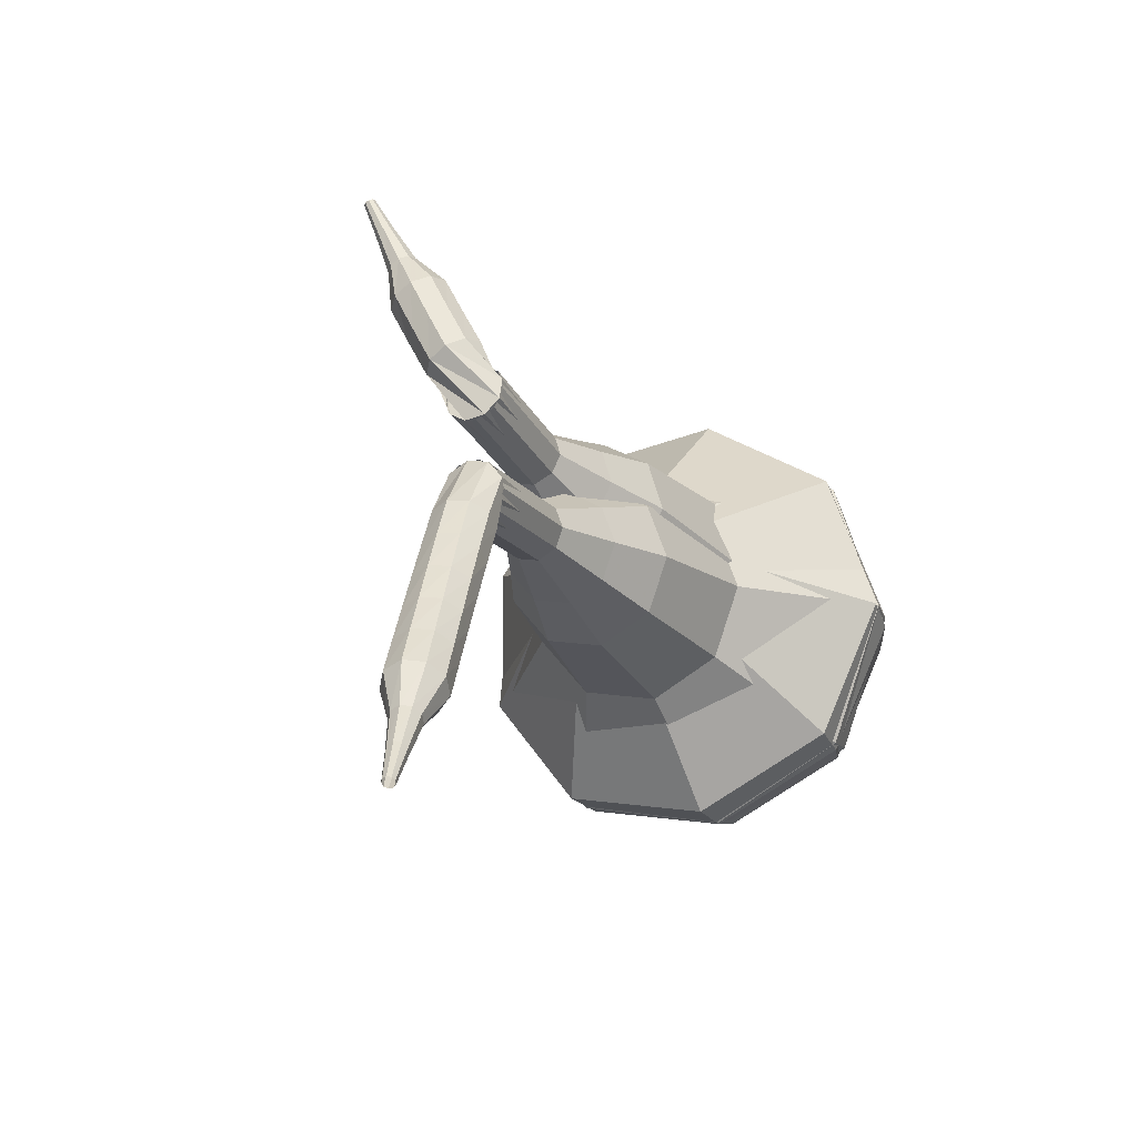
<metadata>
{"format":"obj","ext":"obj","renderer":"f3d","projection":"perspective","resolution":1024,"background":"white","views":[{"elev":-15.7,"azim":137.1,"up":"+Z"}]}
</metadata>
<code>
g tube1
v 82.79 94.08 122.1
v 83.24 93 118.9
v 84.47 90.34 117.2
v 85.91 87.32 117.8
v 86.88 85.37 120.4
v 86.94 85.39 123.8
v 86.05 87.38 126.4
v 84.63 90.41 127
v 83.34 93.05 125.3
v 82.79 94.08 122.1
v 82.52 92.47 122.1
v 82.84 91.69 119.8
v 83.74 89.74 118.5
v 84.8 87.53 119
v 85.51 86.1 120.9
v 85.55 86.12 123.4
v 84.9 87.58 125.3
v 83.86 89.79 125.7
v 82.92 91.72 124.4
v 82.52 92.47 122.1
v 83.22 88.79 122.1
v 83.22 88.79 122.1
v 83.22 88.79 122.1
v 83.22 88.79 122.1
v 83.22 88.79 122.1
v 83.22 88.79 122.1
v 83.22 88.79 122.1
v 83.22 88.79 122.1
v 83.22 88.79 122.1
v 83.22 88.79 122.1
v 107.2 99.04 121.7
v 107.1 99.24 121
v 106.8 99.76 120.7
v 106.5 100.4 120.8
v 106.4 100.8 121.3
v 106.4 100.8 122
v 106.6 100.4 122.5
v 106.9 99.81 122.7
v 107.2 99.27 122.3
v 107.2 99.04 121.7
v 107.9 99.37 120.5
v 107.3 99.33 120.1
v 106.7 99.73 120
v 106.5 100.4 120
v 106.7 101 120.3
v 107.3 101.2 120.6
v 107.9 101 120.9
v 108.3 100.5 121
v 108.3 99.83 120.8
v 107.9 99.37 120.5
v 108.5 99.71 119.3
v 107.9 99.66 118.9
v 107.4 100 118.8
v 107.2 100.7 118.8
v 107.4 101.3 119.1
v 107.9 101.6 119.5
v 108.5 101.4 119.7
v 108.9 100.8 119.8
v 108.9 100.2 119.6
v 108.5 99.71 119.3
v 109.2 100.1 118.1
v 108.6 100 117.7
v 108.1 100.4 117.6
v 107.8 101 117.6
v 108 101.6 117.9
v 108.5 101.9 118.3
v 109.1 101.7 118.6
v 109.5 101.2 118.6
v 109.6 100.5 118.4
v 109.2 100.1 118.1
v 109.9 100.5 116.9
v 109.3 100.4 116.6
v 108.8 100.8 116.4
v 108.5 101.4 116.4
v 108.7 102 116.7
v 109.1 102.3 117.1
v 109.7 102.1 117.4
v 110.2 101.6 117.5
v 110.2 101 117.3
v 109.9 100.5 116.9
v 110.6 101 115.8
v 110.1 100.9 115.4
v 109.5 101.2 115.2
v 109.2 101.8 115.3
v 109.3 102.4 115.6
v 109.8 102.7 116
v 110.4 102.6 116.3
v 110.8 102.1 116.4
v 110.9 101.4 116.2
v 110.6 101 115.8
v 111.4 101.5 114.7
v 110.8 101.4 114.3
v 110.3 101.7 114.1
v 109.9 102.3 114.2
v 110 102.9 114.5
v 110.5 103.2 114.9
v 111 103.1 115.2
v 111.5 102.6 115.3
v 111.6 101.9 115.1
v 111.4 101.5 114.7
v 111.8 102.4 113.6
v 111.5 102.3 113.4
v 111.3 102.5 113.3
v 111.1 102.8 113.3
v 111.1 103.1 113.5
v 111.3 103.3 113.7
v 111.6 103.2 113.9
v 111.8 103 114
v 111.9 102.6 113.8
v 111.8 102.4 113.6
v 112.4 103.1 112.6
v 112.3 103.1 112.5
v 112.1 103.2 112.4
v 112 103.4 112.4
v 112 103.6 112.5
v 112.1 103.7 112.7
v 112.3 103.6 112.8
v 112.5 103.5 112.8
v 112.5 103.3 112.7
v 112.4 103.1 112.6
v 113.1 103.8 111.6
v 113 103.8 111.5
v 112.9 103.9 111.4
v 112.8 104 111.5
v 112.8 104.1 111.5
v 112.9 104.2 111.6
v 113 104.1 111.7
v 113.1 104 111.7
v 113.1 103.9 111.7
v 113.1 103.8 111.6
f 1 2 12
f 12 11 1
f 2 3 13
f 13 12 2
f 3 4 14
f 14 13 3
f 4 5 15
f 15 14 4
f 5 6 16
f 16 15 5
f 6 7 17
f 17 16 6
f 7 8 18
f 18 17 7
f 8 9 19
f 19 18 8
f 9 10 20
f 20 19 9
f 11 12 22
f 22 21 11
f 12 13 23
f 23 22 12
f 13 14 24
f 24 23 13
f 14 15 25
f 25 24 14
f 15 16 26
f 26 25 15
f 16 17 27
f 27 26 16
f 17 18 28
f 28 27 17
f 18 19 29
f 29 28 18
f 19 20 30
f 30 29 19
f 21 22 32
f 32 31 21
f 22 23 33
f 33 32 22
f 23 24 34
f 34 33 23
f 24 25 35
f 35 34 24
f 25 26 36
f 36 35 25
f 26 27 37
f 37 36 26
f 27 28 38
f 38 37 27
f 28 29 39
f 39 38 28
f 29 30 40
f 40 39 29
f 31 32 42
f 42 41 31
f 32 33 43
f 43 42 32
f 33 34 44
f 44 43 33
f 34 35 45
f 45 44 34
f 35 36 46
f 46 45 35
f 36 37 47
f 47 46 36
f 37 38 48
f 48 47 37
f 38 39 49
f 49 48 38
f 39 40 50
f 50 49 39
f 41 42 52
f 52 51 41
f 42 43 53
f 53 52 42
f 43 44 54
f 54 53 43
f 44 45 55
f 55 54 44
f 45 46 56
f 56 55 45
f 46 47 57
f 57 56 46
f 47 48 58
f 58 57 47
f 48 49 59
f 59 58 48
f 49 50 60
f 60 59 49
f 51 52 62
f 62 61 51
f 52 53 63
f 63 62 52
f 53 54 64
f 64 63 53
f 54 55 65
f 65 64 54
f 55 56 66
f 66 65 55
f 56 57 67
f 67 66 56
f 57 58 68
f 68 67 57
f 58 59 69
f 69 68 58
f 59 60 70
f 70 69 59
f 61 62 72
f 72 71 61
f 62 63 73
f 73 72 62
f 63 64 74
f 74 73 63
f 64 65 75
f 75 74 64
f 65 66 76
f 76 75 65
f 66 67 77
f 77 76 66
f 67 68 78
f 78 77 67
f 68 69 79
f 79 78 68
f 69 70 80
f 80 79 69
f 71 72 82
f 82 81 71
f 72 73 83
f 83 82 72
f 73 74 84
f 84 83 73
f 74 75 85
f 85 84 74
f 75 76 86
f 86 85 75
f 76 77 87
f 87 86 76
f 77 78 88
f 88 87 77
f 78 79 89
f 89 88 78
f 79 80 90
f 90 89 79
f 81 82 92
f 92 91 81
f 82 83 93
f 93 92 82
f 83 84 94
f 94 93 83
f 84 85 95
f 95 94 84
f 85 86 96
f 96 95 85
f 86 87 97
f 97 96 86
f 87 88 98
f 98 97 87
f 88 89 99
f 99 98 88
f 89 90 100
f 100 99 89
f 91 92 102
f 102 101 91
f 92 93 103
f 103 102 92
f 93 94 104
f 104 103 93
f 94 95 105
f 105 104 94
f 95 96 106
f 106 105 95
f 96 97 107
f 107 106 96
f 97 98 108
f 108 107 97
f 98 99 109
f 109 108 98
f 99 100 110
f 110 109 99
f 101 102 112
f 112 111 101
f 102 103 113
f 113 112 102
f 103 104 114
f 114 113 103
f 104 105 115
f 115 114 104
f 105 106 116
f 116 115 105
f 106 107 117
f 117 116 106
f 107 108 118
f 118 117 107
f 108 109 119
f 119 118 108
f 109 110 120
f 120 119 109
f 111 112 122
f 122 121 111
f 112 113 123
f 123 122 112
f 113 114 124
f 124 123 113
f 114 115 125
f 125 124 114
f 115 116 126
f 126 125 115
f 116 117 127
f 127 126 116
f 117 118 128
f 128 127 117
f 118 119 129
f 129 128 118
f 119 120 130
f 130 129 119
v 106.4 100.8 121.7
v 106.4 100.6 121
v 106.7 100.1 120.7
v 107 99.49 120.8
v 107.2 99.09 121.3
v 107.2 99.1 122
v 107 99.5 122.5
v 106.7 100.1 122.7
v 106.5 100.6 122.3
v 106.4 100.8 121.7
v 104.3 99.86 121.7
v 104.4 99.64 121.1
v 104.6 99.1 120.7
v 104.9 98.49 120.8
v 105.1 98.1 121.4
v 105.1 98.11 122.1
v 104.9 98.51 122.6
v 104.6 99.12 122.7
v 104.4 99.65 122.4
v 104.3 99.86 121.7
v 102.2 98.86 121.8
v 102.3 98.65 121.1
v 102.5 98.11 120.8
v 102.8 97.5 120.9
v 103 97.11 121.4
v 103 97.11 122.1
v 102.8 97.51 122.6
v 102.5 98.12 122.7
v 102.3 98.66 122.4
v 102.2 98.86 121.8
v 99.69 98.66 121.8
v 99.86 98.25 120.6
v 100.3 97.25 119.9
v 100.9 96.11 120.2
v 101.2 95.37 121.2
v 101.3 95.38 122.4
v 100.9 96.13 123.4
v 100.4 97.27 123.6
v 99.9 98.27 123
v 99.69 98.66 121.8
v 97.19 98.51 121.8
v 97.44 97.91 120
v 98.14 96.39 119.1
v 98.96 94.68 119.4
v 99.51 93.58 120.9
v 99.54 93.59 122.8
v 99.03 94.72 124.3
v 98.23 96.43 124.6
v 97.5 97.93 123.6
v 97.19 98.51 121.8
v 92.59 97.38 121.9
v 92.93 96.56 119.5
v 93.86 94.55 118.2
v 94.95 92.27 118.7
v 95.68 90.79 120.6
v 95.72 90.81 123.2
v 95.05 92.32 125.2
v 93.98 94.6 125.6
v 93.01 96.6 124.3
v 92.59 97.38 121.9
v 86.79 98.78 122
v 87.47 97.16 117.2
v 89.33 93.12 114.6
v 91.5 88.56 115.5
v 92.97 85.61 119.4
v 93.06 85.65 124.6
v 91.71 88.66 128.5
v 89.56 93.23 129.4
v 87.62 97.23 126.8
v 86.79 98.78 122
v 85.2 97.76 122
v 85.85 96.19 117.4
v 87.65 92.28 114.9
v 89.76 87.87 115.7
v 91.19 85.01 119.5
v 91.26 85.05 124.5
v 89.96 87.96 128.3
v 87.88 92.39 129.2
v 86 96.26 126.7
v 85.2 97.76 122
v 83.83 96.27 122.1
v 84.42 94.86 117.9
v 86.03 91.37 115.7
v 87.91 87.42 116.4
v 89.19 84.86 119.8
v 89.26 84.9 124.3
v 88.09 87.5 127.7
v 86.23 91.46 128.5
v 84.55 94.92 126.2
v 83.83 96.27 122.1
v 82.79 94.08 122.1
v 83.24 93 118.9
v 84.47 90.34 117.2
v 85.91 87.32 117.8
v 86.88 85.37 120.4
v 86.94 85.39 123.8
v 86.05 87.38 126.4
v 84.63 90.41 127
v 83.34 93.05 125.3
v 82.79 94.08 122.1
v 82.52 92.47 122.1
v 82.84 91.69 119.8
v 83.74 89.74 118.5
v 84.8 87.53 119
v 85.51 86.1 120.9
v 85.55 86.12 123.4
v 84.9 87.58 125.3
v 83.86 89.79 125.7
v 82.92 91.72 124.4
v 82.52 92.47 122.1
v 83.22 88.79 122.1
v 83.22 88.79 122.1
v 83.22 88.79 122.1
v 83.22 88.79 122.1
v 83.22 88.79 122.1
v 83.22 88.79 122.1
v 83.22 88.79 122.1
v 83.22 88.79 122.1
v 83.22 88.79 122.1
v 83.22 88.79 122.1
f 131 132 142
f 142 141 131
f 132 133 143
f 143 142 132
f 133 134 144
f 144 143 133
f 134 135 145
f 145 144 134
f 135 136 146
f 146 145 135
f 136 137 147
f 147 146 136
f 137 138 148
f 148 147 137
f 138 139 149
f 149 148 138
f 139 140 150
f 150 149 139
f 141 142 152
f 152 151 141
f 142 143 153
f 153 152 142
f 143 144 154
f 154 153 143
f 144 145 155
f 155 154 144
f 145 146 156
f 156 155 145
f 146 147 157
f 157 156 146
f 147 148 158
f 158 157 147
f 148 149 159
f 159 158 148
f 149 150 160
f 160 159 149
f 151 152 162
f 162 161 151
f 152 153 163
f 163 162 152
f 153 154 164
f 164 163 153
f 154 155 165
f 165 164 154
f 155 156 166
f 166 165 155
f 156 157 167
f 167 166 156
f 157 158 168
f 168 167 157
f 158 159 169
f 169 168 158
f 159 160 170
f 170 169 159
f 161 162 172
f 172 171 161
f 162 163 173
f 173 172 162
f 163 164 174
f 174 173 163
f 164 165 175
f 175 174 164
f 165 166 176
f 176 175 165
f 166 167 177
f 177 176 166
f 167 168 178
f 178 177 167
f 168 169 179
f 179 178 168
f 169 170 180
f 180 179 169
f 171 172 182
f 182 181 171
f 172 173 183
f 183 182 172
f 173 174 184
f 184 183 173
f 174 175 185
f 185 184 174
f 175 176 186
f 186 185 175
f 176 177 187
f 187 186 176
f 177 178 188
f 188 187 177
f 178 179 189
f 189 188 178
f 179 180 190
f 190 189 179
f 181 182 192
f 192 191 181
f 182 183 193
f 193 192 182
f 183 184 194
f 194 193 183
f 184 185 195
f 195 194 184
f 185 186 196
f 196 195 185
f 186 187 197
f 197 196 186
f 187 188 198
f 198 197 187
f 188 189 199
f 199 198 188
f 189 190 200
f 200 199 189
f 191 192 202
f 202 201 191
f 192 193 203
f 203 202 192
f 193 194 204
f 204 203 193
f 194 195 205
f 205 204 194
f 195 196 206
f 206 205 195
f 196 197 207
f 207 206 196
f 197 198 208
f 208 207 197
f 198 199 209
f 209 208 198
f 199 200 210
f 210 209 199
f 201 202 212
f 212 211 201
f 202 203 213
f 213 212 202
f 203 204 214
f 214 213 203
f 204 205 215
f 215 214 204
f 205 206 216
f 216 215 205
f 206 207 217
f 217 216 206
f 207 208 218
f 218 217 207
f 208 209 219
f 219 218 208
f 209 210 220
f 220 219 209
f 211 212 222
f 222 221 211
f 212 213 223
f 223 222 212
f 213 214 224
f 224 223 213
f 214 215 225
f 225 224 214
f 215 216 226
f 226 225 215
f 216 217 227
f 227 226 216
f 217 218 228
f 228 227 217
f 218 219 229
f 229 228 218
f 219 220 230
f 230 229 219
f 221 222 232
f 232 231 221
f 222 223 233
f 233 232 222
f 223 224 234
f 234 233 223
f 224 225 235
f 235 234 224
f 225 226 236
f 236 235 225
f 226 227 237
f 237 236 226
f 227 228 238
f 238 237 227
f 228 229 239
f 239 238 228
f 229 230 240
f 240 239 229
f 231 232 242
f 242 241 231
f 232 233 243
f 243 242 232
f 233 234 244
f 244 243 233
f 234 235 245
f 245 244 234
f 235 236 246
f 246 245 235
f 236 237 247
f 247 246 236
f 237 238 248
f 248 247 237
f 238 239 249
f 249 248 238
f 239 240 250
f 250 249 239
v 83 94.44 120.9
v 84.04 93.62 117.7
v 85.49 91.04 116.1
v 86.67 87.91 116.7
v 87.03 85.7 119.2
v 86.41 85.44 122.5
v 85.08 87.25 125.1
v 83.68 90.29 125.7
v 82.86 93.13 124
v 83 94.44 120.9
v 82.67 92.86 120.7
v 83.43 92.26 118.4
v 84.49 90.37 117.2
v 85.35 88.08 117.6
v 85.62 86.46 119.5
v 85.16 86.27 121.9
v 84.19 87.6 123.8
v 83.17 89.82 124.2
v 82.56 91.9 123
v 82.67 92.86 120.7
v 83.22 89.16 120.5
v 83.22 89.16 120.5
v 83.22 89.16 120.5
v 83.22 89.16 120.5
v 83.22 89.16 120.5
v 83.22 89.16 120.5
v 83.22 89.16 120.5
v 83.22 89.16 120.5
v 83.22 89.16 120.5
v 83.22 89.16 120.5
v 106 97.6 125.5
v 106 97.88 124.8
v 105.9 98.46 124.5
v 105.6 99.08 124.6
v 105.3 99.45 125.1
v 105.2 99.39 125.8
v 105.2 98.93 126.3
v 105.4 98.29 126.4
v 105.7 97.77 126.1
v 106 97.6 125.5
v 104.8 97.59 126.7
v 105.1 97.11 126.3
v 105.8 96.97 126.1
v 106.4 97.22 126.2
v 106.7 97.76 126.5
v 106.6 98.33 126.8
v 106.1 98.66 127.1
v 105.4 98.6 127.2
v 104.9 98.18 127
v 104.8 97.59 126.7
v 105 96.88 127.9
v 105.3 96.4 127.5
v 106 96.26 127.4
v 106.6 96.53 127.4
v 106.9 97.08 127.7
v 106.8 97.65 128
v 106.2 97.98 128.3
v 105.6 97.91 128.4
v 105.1 97.47 128.2
v 105 96.88 127.9
v 105.2 96.18 129.1
v 105.5 95.7 128.7
v 106.2 95.58 128.6
v 106.8 95.86 128.6
v 107.1 96.42 128.9
v 106.9 96.99 129.2
v 106.4 97.31 129.5
v 105.7 97.23 129.5
v 105.2 96.78 129.4
v 105.2 96.18 129.1
v 105.8 95.65 130.3
v 106 95.41 130.1
v 106.4 95.36 130.1
v 106.7 95.51 130.1
v 106.8 95.8 130.2
v 106.7 96.08 130.4
v 106.4 96.24 130.5
v 106.1 96.18 130.5
v 105.9 95.95 130.4
v 105.8 95.65 130.3
v 106.2 95.07 131.5
v 106.3 94.91 131.4
v 106.6 94.88 131.4
v 106.8 94.99 131.4
v 106.9 95.18 131.5
v 106.8 95.37 131.6
v 106.6 95.47 131.7
v 106.4 95.43 131.7
v 106.2 95.27 131.6
v 106.2 95.07 131.5
v 106.6 94.5 132.8
v 106.6 94.41 132.7
v 106.8 94.39 132.7
v 106.9 94.46 132.7
v 106.9 94.57 132.7
v 106.9 94.69 132.8
v 106.8 94.74 132.8
v 106.6 94.72 132.9
v 106.6 94.62 132.8
v 106.6 94.5 132.8
f 251 252 262
f 262 261 251
f 252 253 263
f 263 262 252
f 253 254 264
f 264 263 253
f 254 255 265
f 265 264 254
f 255 256 266
f 266 265 255
f 256 257 267
f 267 266 256
f 257 258 268
f 268 267 257
f 258 259 269
f 269 268 258
f 259 260 270
f 270 269 259
f 261 262 272
f 272 271 261
f 262 263 273
f 273 272 262
f 263 264 274
f 274 273 263
f 264 265 275
f 275 274 264
f 265 266 276
f 276 275 265
f 266 267 277
f 277 276 266
f 267 268 278
f 278 277 267
f 268 269 279
f 279 278 268
f 269 270 280
f 280 279 269
f 271 272 282
f 282 281 271
f 272 273 283
f 283 282 272
f 273 274 284
f 284 283 273
f 274 275 285
f 285 284 274
f 275 276 286
f 286 285 275
f 276 277 287
f 287 286 276
f 277 278 288
f 288 287 277
f 278 279 289
f 289 288 278
f 279 280 290
f 290 289 279
f 281 282 292
f 292 291 281
f 282 283 293
f 293 292 282
f 283 284 294
f 294 293 283
f 284 285 295
f 295 294 284
f 285 286 296
f 296 295 285
f 286 287 297
f 297 296 286
f 287 288 298
f 298 297 287
f 288 289 299
f 299 298 288
f 289 290 300
f 300 299 289
f 291 292 302
f 302 301 291
f 292 293 303
f 303 302 292
f 293 294 304
f 304 303 293
f 294 295 305
f 305 304 294
f 295 296 306
f 306 305 295
f 296 297 307
f 307 306 296
f 297 298 308
f 308 307 297
f 298 299 309
f 309 308 298
f 299 300 310
f 310 309 299
f 301 302 312
f 312 311 301
f 302 303 313
f 313 312 302
f 303 304 314
f 314 313 303
f 304 305 315
f 315 314 304
f 305 306 316
f 316 315 305
f 306 307 317
f 317 316 306
f 307 308 318
f 318 317 307
f 308 309 319
f 319 318 308
f 309 310 320
f 320 319 309
f 311 312 322
f 322 321 311
f 312 313 323
f 323 322 312
f 313 314 324
f 324 323 313
f 314 315 325
f 325 324 314
f 315 316 326
f 326 325 315
f 316 317 327
f 327 326 316
f 317 318 328
f 328 327 317
f 318 319 329
f 329 328 318
f 319 320 330
f 330 329 319
f 321 322 332
f 332 331 321
f 322 323 333
f 333 332 322
f 323 324 334
f 334 333 323
f 324 325 335
f 335 334 324
f 325 326 336
f 336 335 325
f 326 327 337
f 337 336 326
f 327 328 338
f 338 337 327
f 328 329 339
f 339 338 328
f 329 330 340
f 340 339 329
f 331 332 342
f 342 341 331
f 332 333 343
f 343 342 332
f 333 334 344
f 344 343 333
f 334 335 345
f 345 344 334
f 335 336 346
f 346 345 335
f 336 337 347
f 347 346 336
f 337 338 348
f 348 347 337
f 338 339 349
f 349 348 338
f 339 340 350
f 350 349 339
v 105.2 99.46 125.5
v 105.4 99.29 124.8
v 105.7 98.77 124.5
v 106 98.14 124.6
v 106 97.7 125.1
v 105.9 97.65 125.8
v 105.6 98.01 126.3
v 105.3 98.62 126.4
v 105.2 99.19 126.1
v 105.2 99.46 125.5
v 103.3 98.64 125
v 103.5 98.48 124.4
v 103.8 97.96 124.1
v 104 97.33 124.2
v 104.1 96.88 124.7
v 103.9 96.83 125.4
v 103.7 97.19 125.9
v 103.4 97.8 126
v 103.2 98.38 125.7
v 103.3 98.64 125
v 101.3 97.83 124.6
v 101.5 97.66 124
v 101.8 97.14 123.6
v 102.1 96.51 123.7
v 102.1 96.06 124.3
v 102 96.01 124.9
v 101.7 96.38 125.4
v 101.4 96.99 125.6
v 101.3 97.56 125.2
v 101.3 97.83 124.6
v 99.02 97.82 124.2
v 99.42 97.5 123
v 99.96 96.53 122.4
v 100.4 95.35 122.6
v 100.5 94.51 123.5
v 100.3 94.41 124.8
v 99.81 95.1 125.8
v 99.28 96.24 126
v 98.97 97.32 125.3
v 99.02 97.82 124.2
v 96.71 97.86 123.7
v 97.3 97.4 122
v 98.12 95.93 121
v 98.79 94.16 121.3
v 99 92.91 122.8
v 98.64 92.76 124.7
v 97.89 93.78 126.1
v 97.1 95.51 126.4
v 96.63 97.12 125.5
v 96.71 97.86 123.7
v 92.45 97.09 122.9
v 93.23 96.47 120.5
v 94.33 94.52 119.2
v 95.22 92.16 119.7
v 95.5 90.48 121.6
v 95.02 90.29 124.1
v 94.02 91.65 126
v 92.97 93.95 126.5
v 92.34 96.1 125.2
v 92.45 97.09 122.9
v 87.1 98.92 122
v 88.67 97.67 117.3
v 90.86 93.77 114.8
v 92.65 89.04 115.6
v 93.2 85.7 119.5
v 92.25 85.3 124.5
v 90.25 88.04 128.4
v 88.13 92.63 129.2
v 86.89 96.93 126.7
v 87.1 98.92 122
v 85.5 97.99 121.6
v 87.02 96.78 117.1
v 89.14 93.01 114.6
v 90.87 88.43 115.5
v 91.4 85.19 119.2
v 90.49 84.8 124.1
v 88.55 87.45 127.8
v 86.5 91.9 128.6
v 85.29 96.06 126.2
v 85.5 97.99 121.6
v 84.1 96.57 121.2
v 85.46 95.49 117.2
v 87.36 92.12 115
v 88.91 88.02 115.7
v 89.38 85.12 119.1
v 88.56 84.78 123.4
v 86.83 87.15 126.8
v 84.99 91.12 127.5
v 83.92 94.85 125.3
v 84.1 96.57 121.2
v 83 94.44 120.9
v 84.04 93.62 117.7
v 85.49 91.04 116.1
v 86.67 87.91 116.7
v 87.03 85.7 119.2
v 86.41 85.44 122.5
v 85.08 87.25 125.1
v 83.68 90.29 125.7
v 82.86 93.13 124
v 83 94.44 120.9
v 82.67 92.86 120.7
v 83.43 92.26 118.4
v 84.49 90.37 117.2
v 85.35 88.08 117.6
v 85.62 86.46 119.5
v 85.16 86.27 121.9
v 84.19 87.6 123.8
v 83.17 89.82 124.2
v 82.56 91.9 123
v 82.67 92.86 120.7
v 83.22 89.16 120.5
v 83.22 89.16 120.5
v 83.22 89.16 120.5
v 83.22 89.16 120.5
v 83.22 89.16 120.5
v 83.22 89.16 120.5
v 83.22 89.16 120.5
v 83.22 89.16 120.5
v 83.22 89.16 120.5
v 83.22 89.16 120.5
f 351 352 362
f 362 361 351
f 352 353 363
f 363 362 352
f 353 354 364
f 364 363 353
f 354 355 365
f 365 364 354
f 355 356 366
f 366 365 355
f 356 357 367
f 367 366 356
f 357 358 368
f 368 367 357
f 358 359 369
f 369 368 358
f 359 360 370
f 370 369 359
f 361 362 372
f 372 371 361
f 362 363 373
f 373 372 362
f 363 364 374
f 374 373 363
f 364 365 375
f 375 374 364
f 365 366 376
f 376 375 365
f 366 367 377
f 377 376 366
f 367 368 378
f 378 377 367
f 368 369 379
f 379 378 368
f 369 370 380
f 380 379 369
f 371 372 382
f 382 381 371
f 372 373 383
f 383 382 372
f 373 374 384
f 384 383 373
f 374 375 385
f 385 384 374
f 375 376 386
f 386 385 375
f 376 377 387
f 387 386 376
f 377 378 388
f 388 387 377
f 378 379 389
f 389 388 378
f 379 380 390
f 390 389 379
f 381 382 392
f 392 391 381
f 382 383 393
f 393 392 382
f 383 384 394
f 394 393 383
f 384 385 395
f 395 394 384
f 385 386 396
f 396 395 385
f 386 387 397
f 397 396 386
f 387 388 398
f 398 397 387
f 388 389 399
f 399 398 388
f 389 390 400
f 400 399 389
f 391 392 402
f 402 401 391
f 392 393 403
f 403 402 392
f 393 394 404
f 404 403 393
f 394 395 405
f 405 404 394
f 395 396 406
f 406 405 395
f 396 397 407
f 407 406 396
f 397 398 408
f 408 407 397
f 398 399 409
f 409 408 398
f 399 400 410
f 410 409 399
f 401 402 412
f 412 411 401
f 402 403 413
f 413 412 402
f 403 404 414
f 414 413 403
f 404 405 415
f 415 414 404
f 405 406 416
f 416 415 405
f 406 407 417
f 417 416 406
f 407 408 418
f 418 417 407
f 408 409 419
f 419 418 408
f 409 410 420
f 420 419 409
f 411 412 422
f 422 421 411
f 412 413 423
f 423 422 412
f 413 414 424
f 424 423 413
f 414 415 425
f 425 424 414
f 415 416 426
f 426 425 415
f 416 417 427
f 427 426 416
f 417 418 428
f 428 427 417
f 418 419 429
f 429 428 418
f 419 420 430
f 430 429 419
f 421 422 432
f 432 431 421
f 422 423 433
f 433 432 422
f 423 424 434
f 434 433 423
f 424 425 435
f 435 434 424
f 425 426 436
f 436 435 425
f 426 427 437
f 437 436 426
f 427 428 438
f 438 437 427
f 428 429 439
f 439 438 428
f 429 430 440
f 440 439 429
f 431 432 442
f 442 441 431
f 432 433 443
f 443 442 432
f 433 434 444
f 444 443 433
f 434 435 445
f 445 444 434
f 435 436 446
f 446 445 435
f 436 437 447
f 447 446 436
f 437 438 448
f 448 447 437
f 438 439 449
f 449 448 438
f 439 440 450
f 450 449 439
f 441 442 452
f 452 451 441
f 442 443 453
f 453 452 442
f 443 444 454
f 454 453 443
f 444 445 455
f 455 454 444
f 445 446 456
f 456 455 445
f 446 447 457
f 457 456 446
f 447 448 458
f 458 457 447
f 448 449 459
f 459 458 448
f 449 450 460
f 460 459 449
f 451 452 462
f 462 461 451
f 452 453 463
f 463 462 452
f 453 454 464
f 464 463 453
f 454 455 465
f 465 464 454
f 455 456 466
f 466 465 455
f 456 457 467
f 467 466 456
f 457 458 468
f 468 467 457
f 458 459 469
f 469 468 458
f 459 460 470
f 470 469 459
g

</code>
